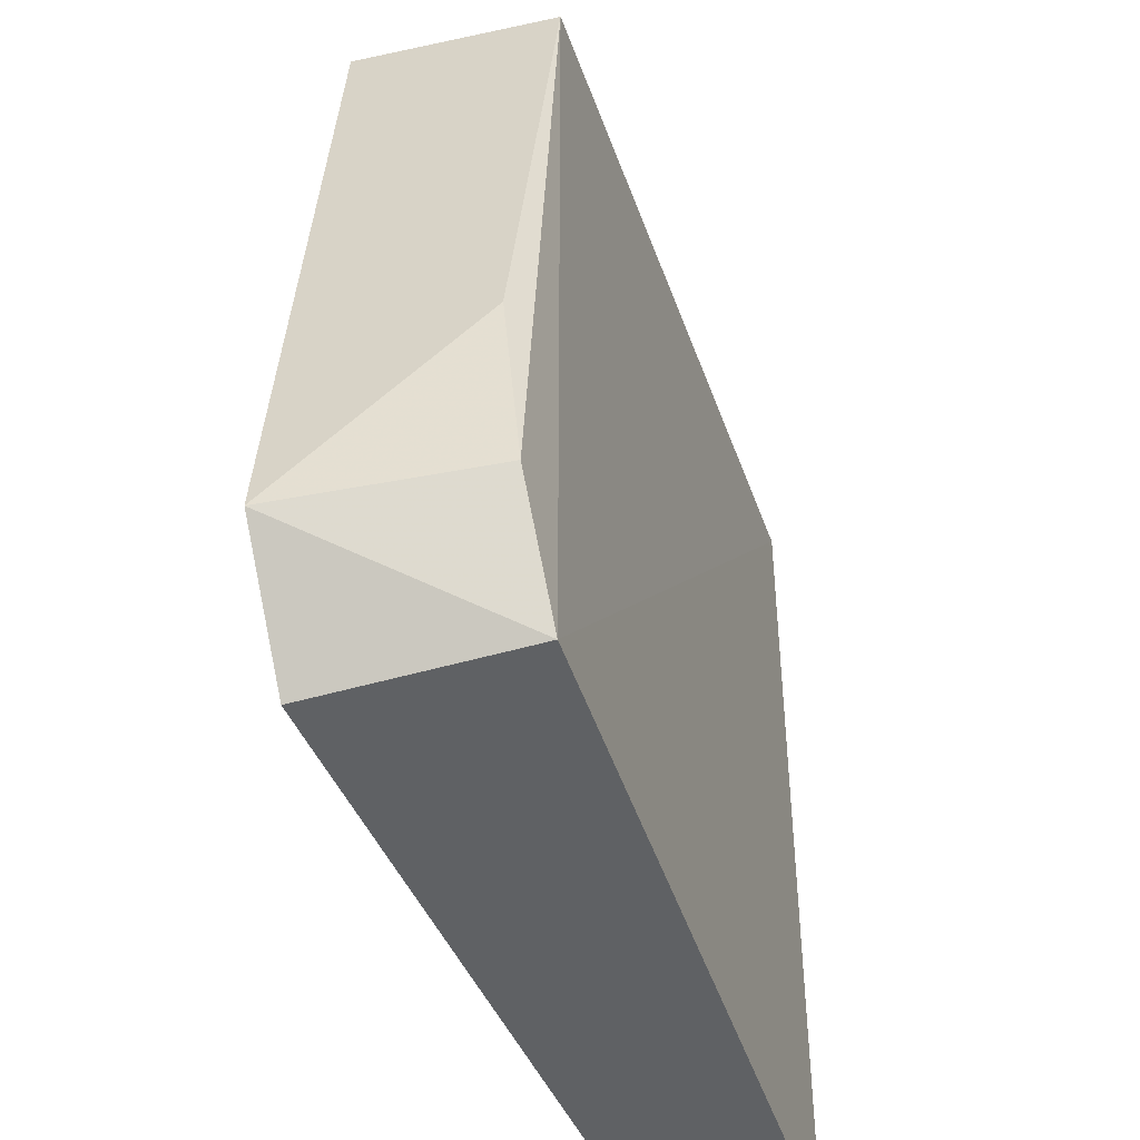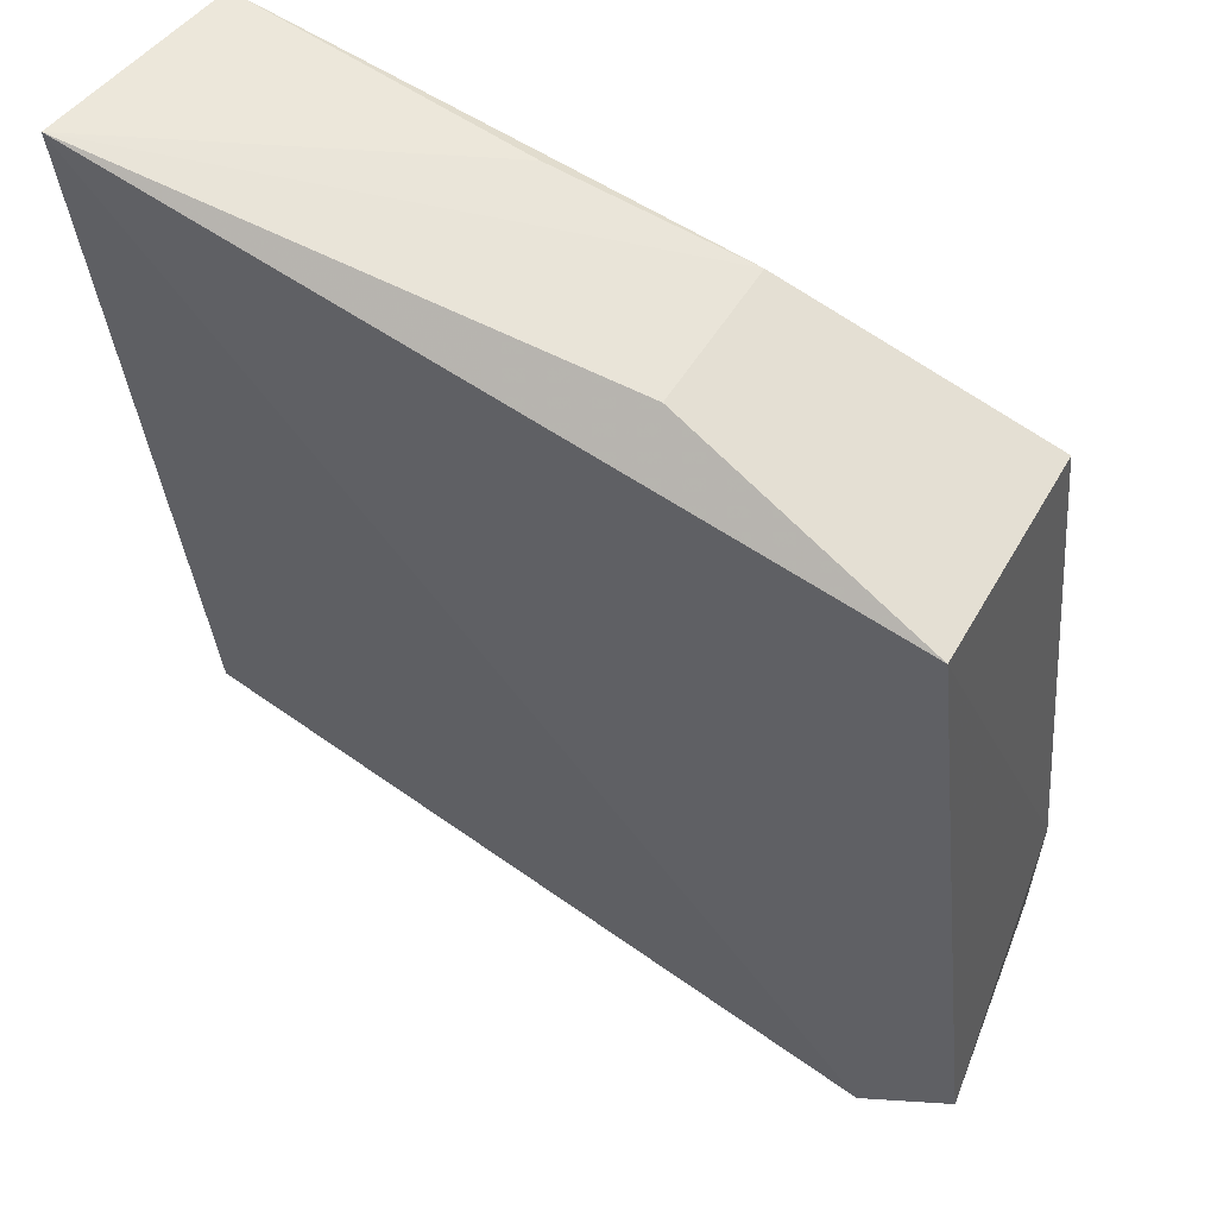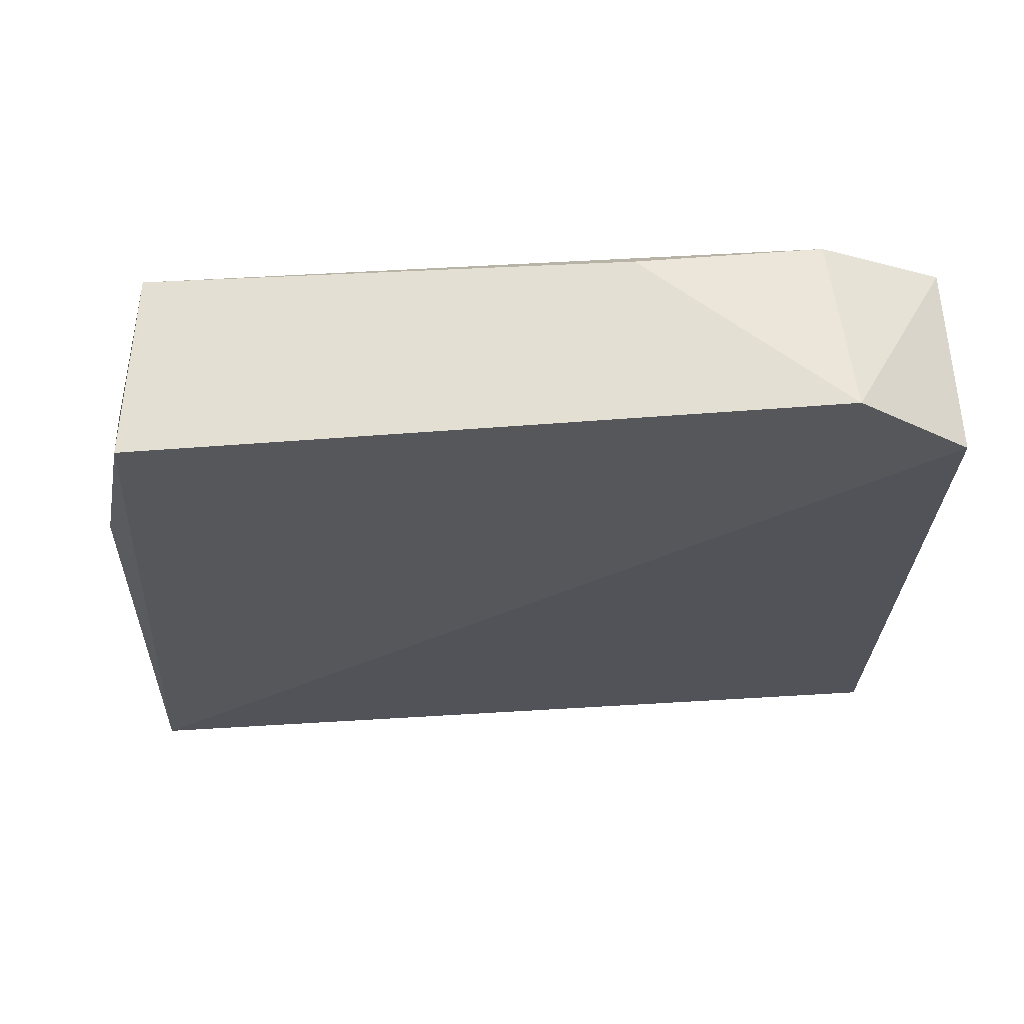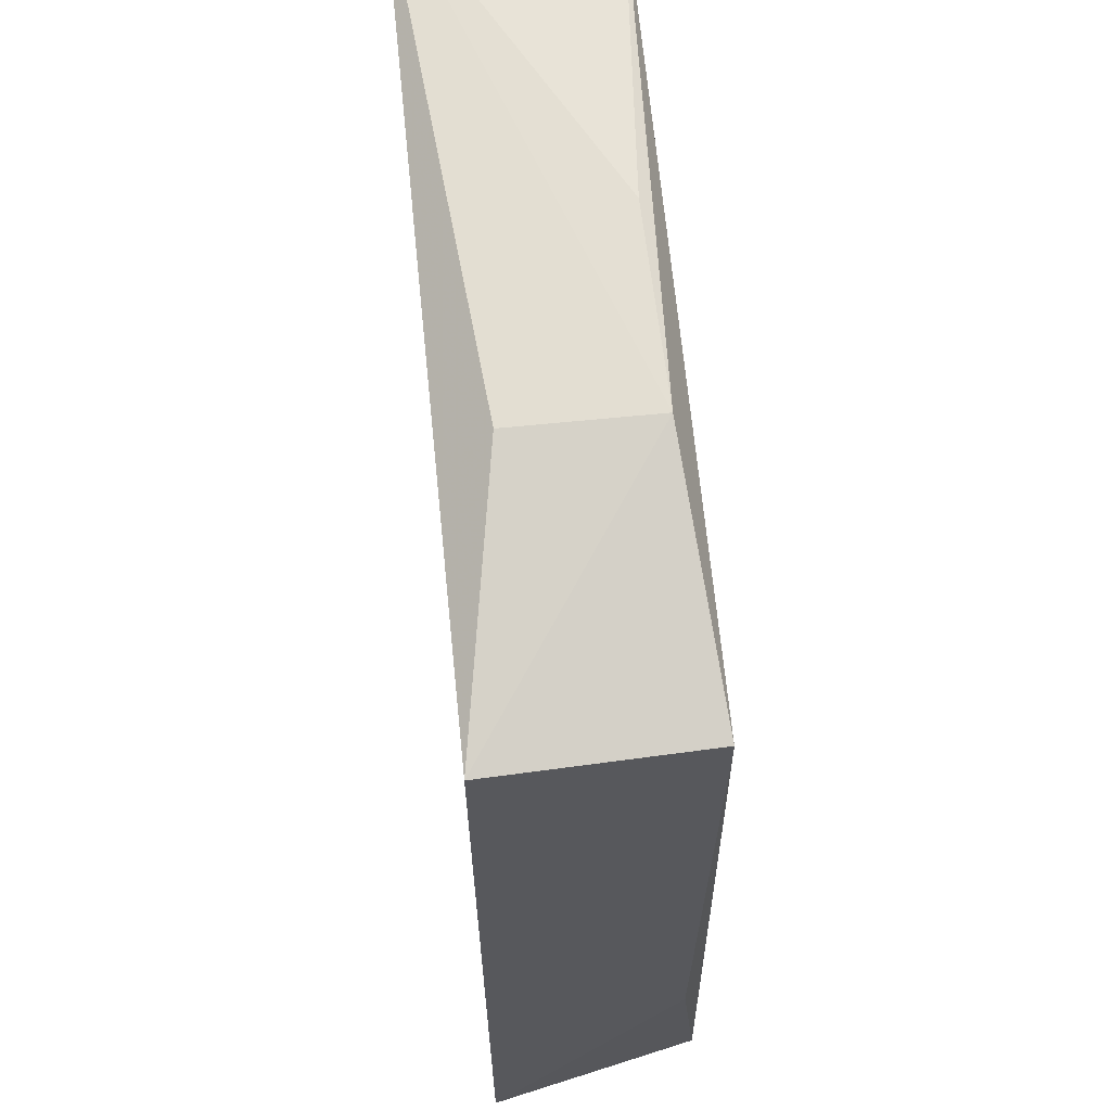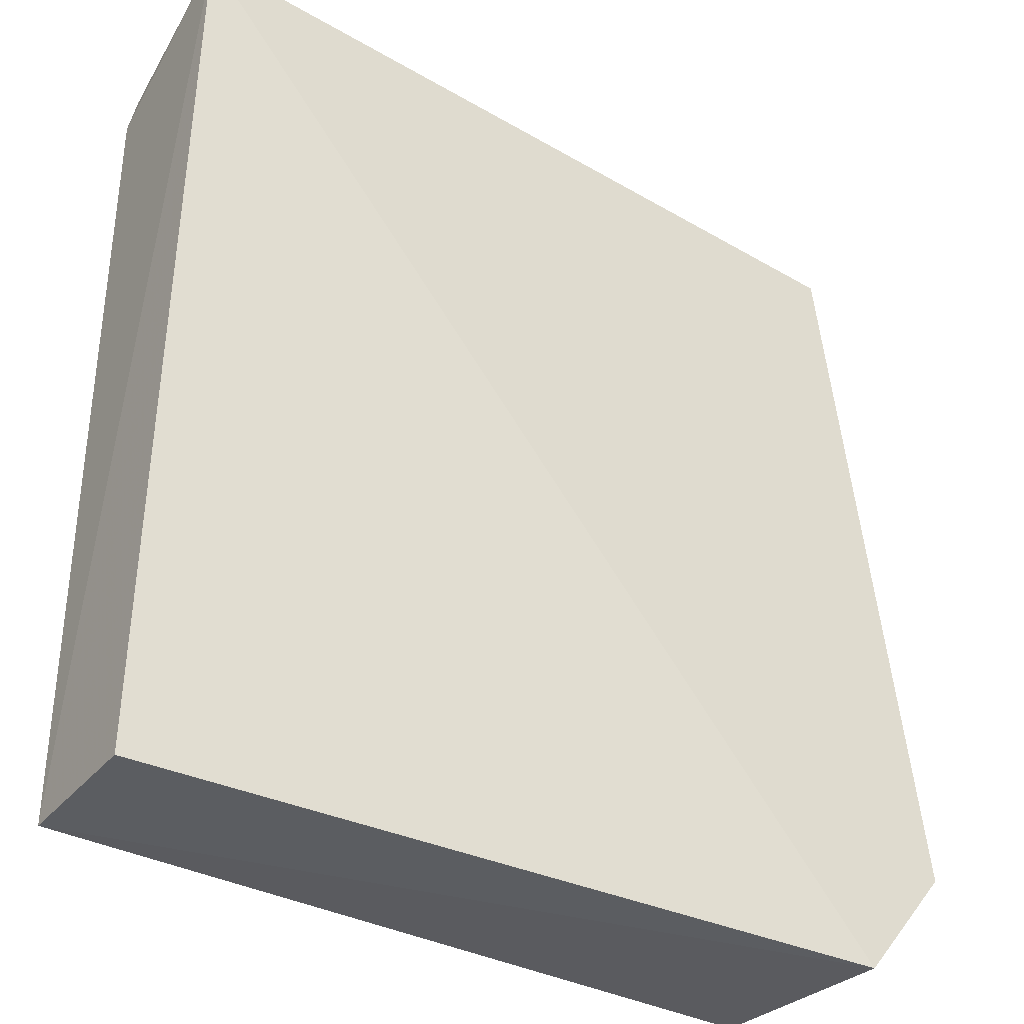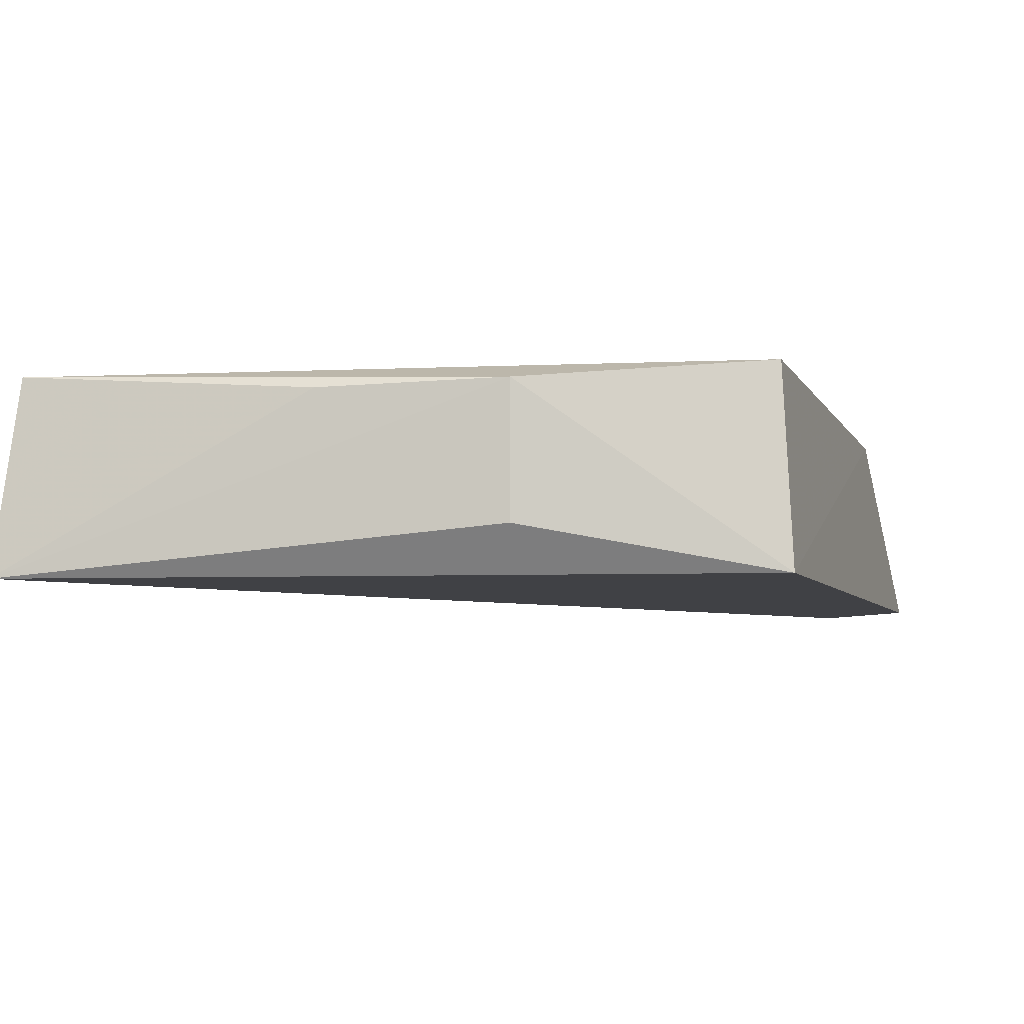
<metadata>
{"format":"obj","ext":"obj","renderer":"f3d","projection":"perspective","resolution":1024,"background":"white","views":[{"elev":-46.8,"azim":-71.4,"up":"+Y"},{"elev":59.8,"azim":-147.5,"up":"+Y"},{"elev":-26.4,"azim":-89.3,"up":"+Z"},{"elev":66.6,"azim":-95.7,"up":"+Y"},{"elev":-35.4,"azim":146.1,"up":"+Y"},{"elev":-5.8,"azim":-169.4,"up":"+Z"}]}
</metadata>
<code>
v 0.08315 -0.0983 -0.1649
v 0.08333 -0.09848 -0.2003
v 0.08528 0.1156 -0.2115
v -0.03801 0.1139 -0.1673
v -0.1224 -0.07264 -0.2115
v 0.08031 0.1105 -0.1633
v -0.1004 -0.1004 -0.2115
v -0.09788 -0.09788 -0.1625
v -0.1004 0.1004 -0.2115
v 0.08315 0.0983 -0.1649
v 0.007666 0.1142 -0.1684
v -0.09788 0.09788 -0.1625
v -0.03788 0.1136 -0.2003
v -0.1141 -0.0228 -0.1679
v -0.1132 -0.06797 -0.1641
f 1 2 3
f 7 2 1
f 7 5 3
f 7 3 2
f 8 1 6
f 8 7 1
f 8 5 7
f 9 3 5
f 10 6 1
f 10 1 3
f 10 3 6
f 11 6 3
f 11 3 4
f 11 4 6
f 12 8 6
f 12 6 4
f 12 4 9
f 13 9 4
f 13 4 3
f 13 3 9
f 14 12 9
f 14 9 5
f 15 14 5
f 15 5 8
f 15 8 12
f 15 12 14

</code>
